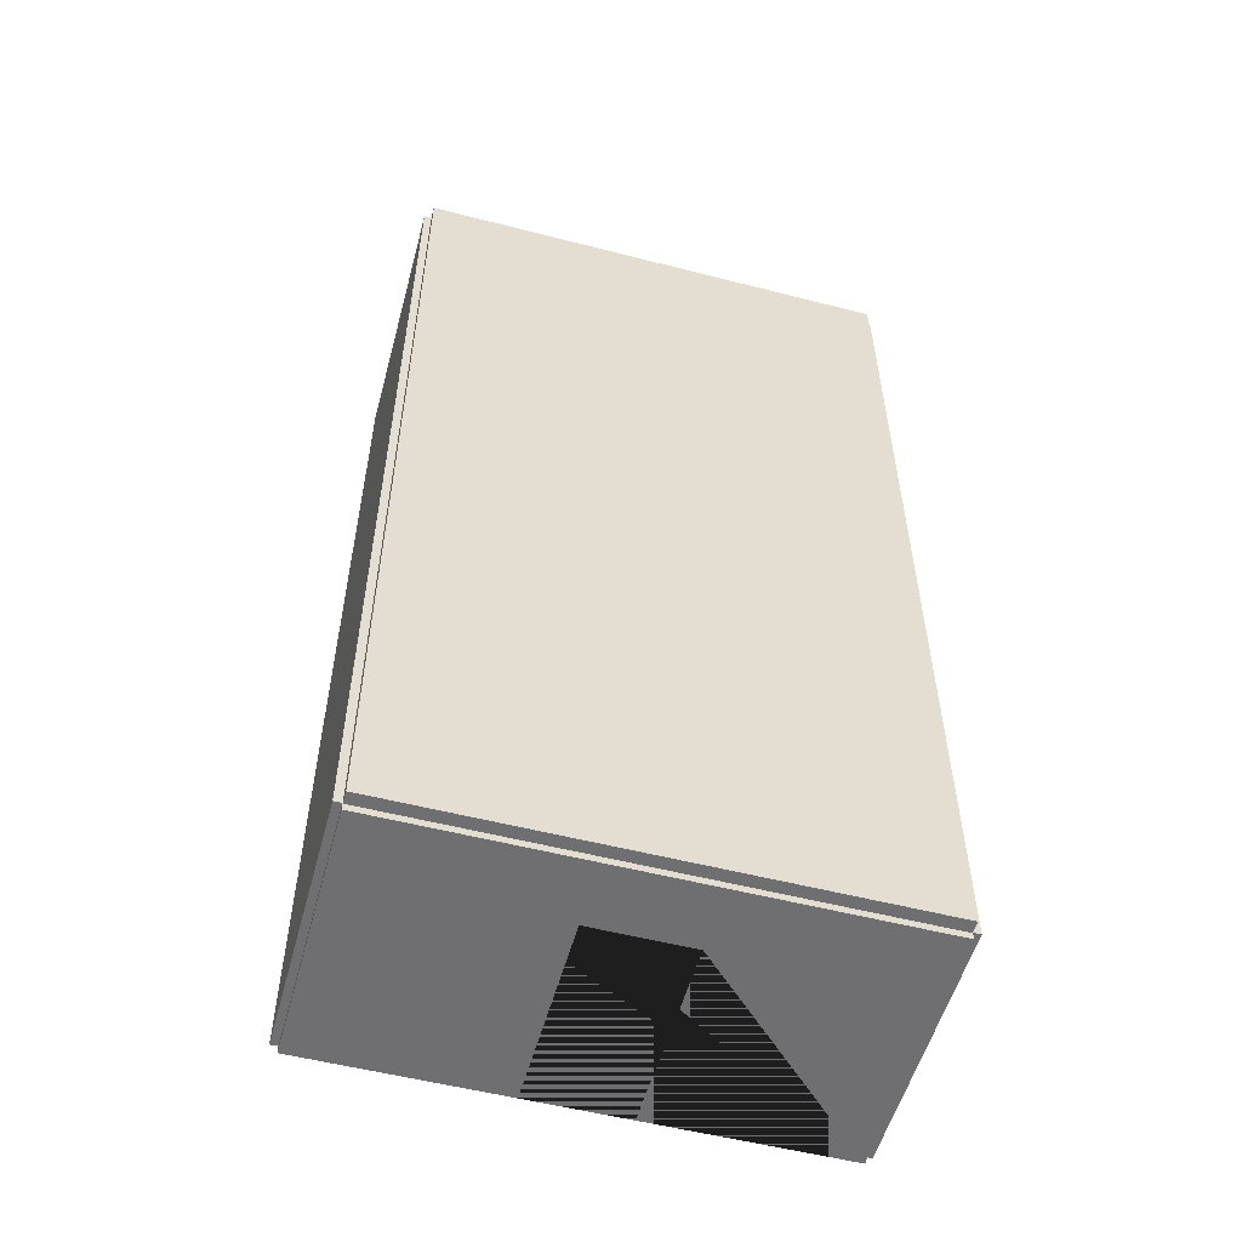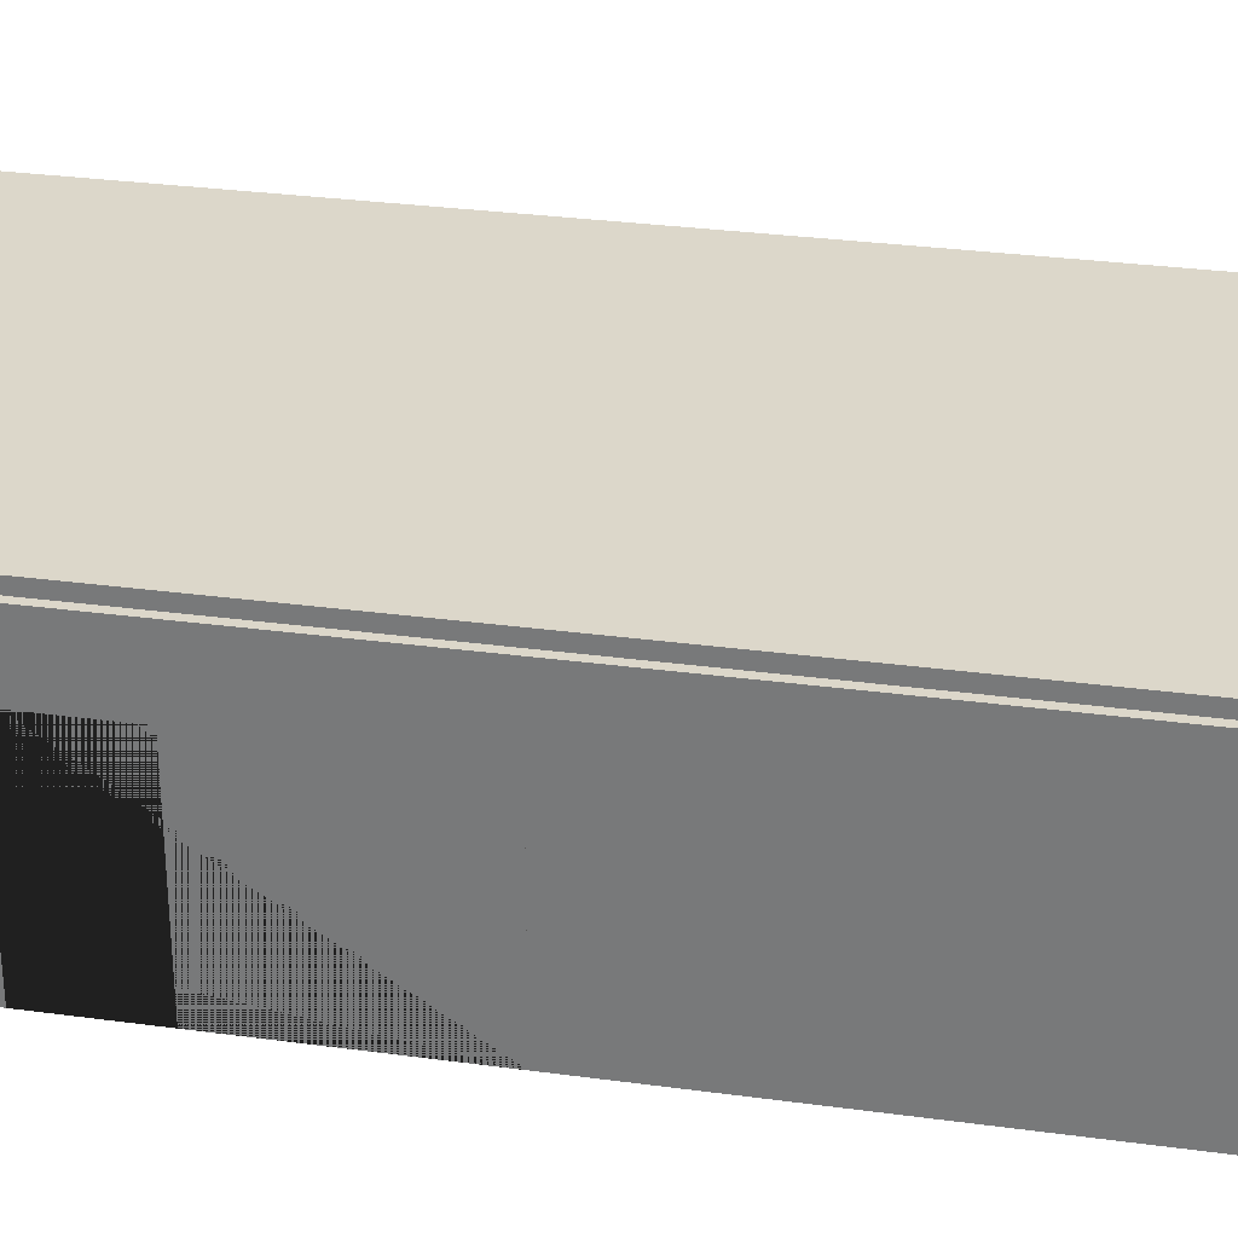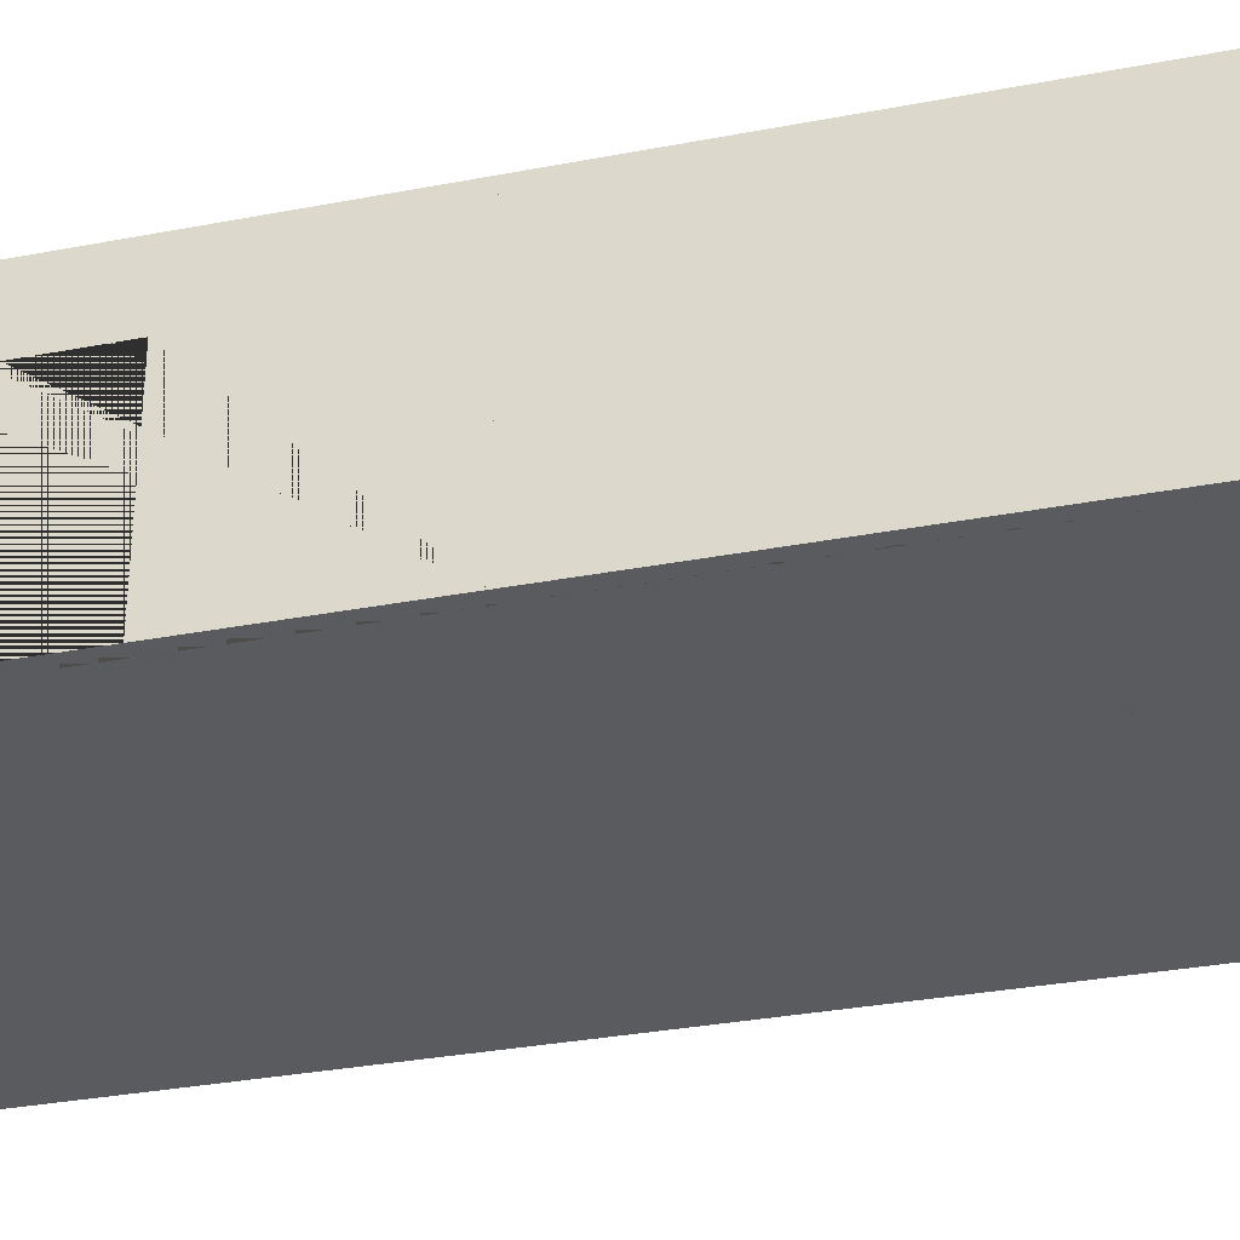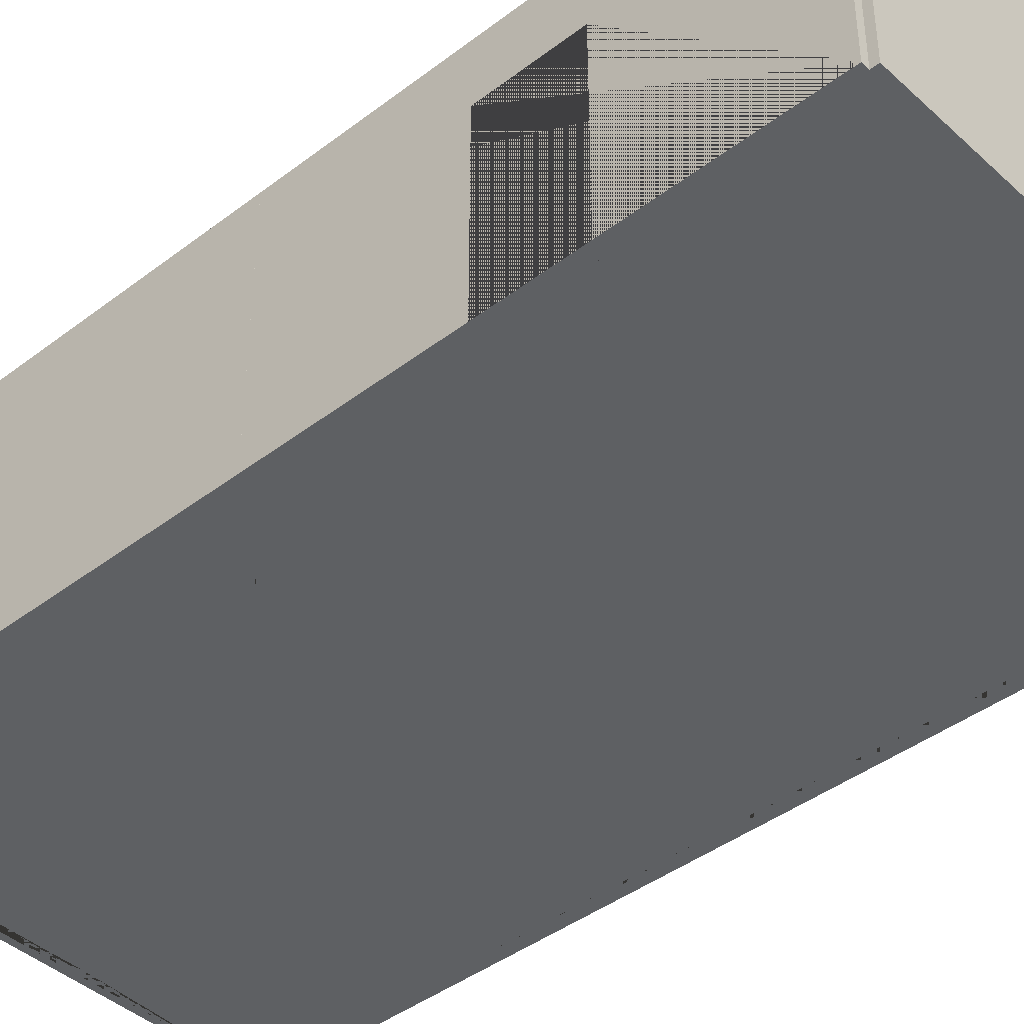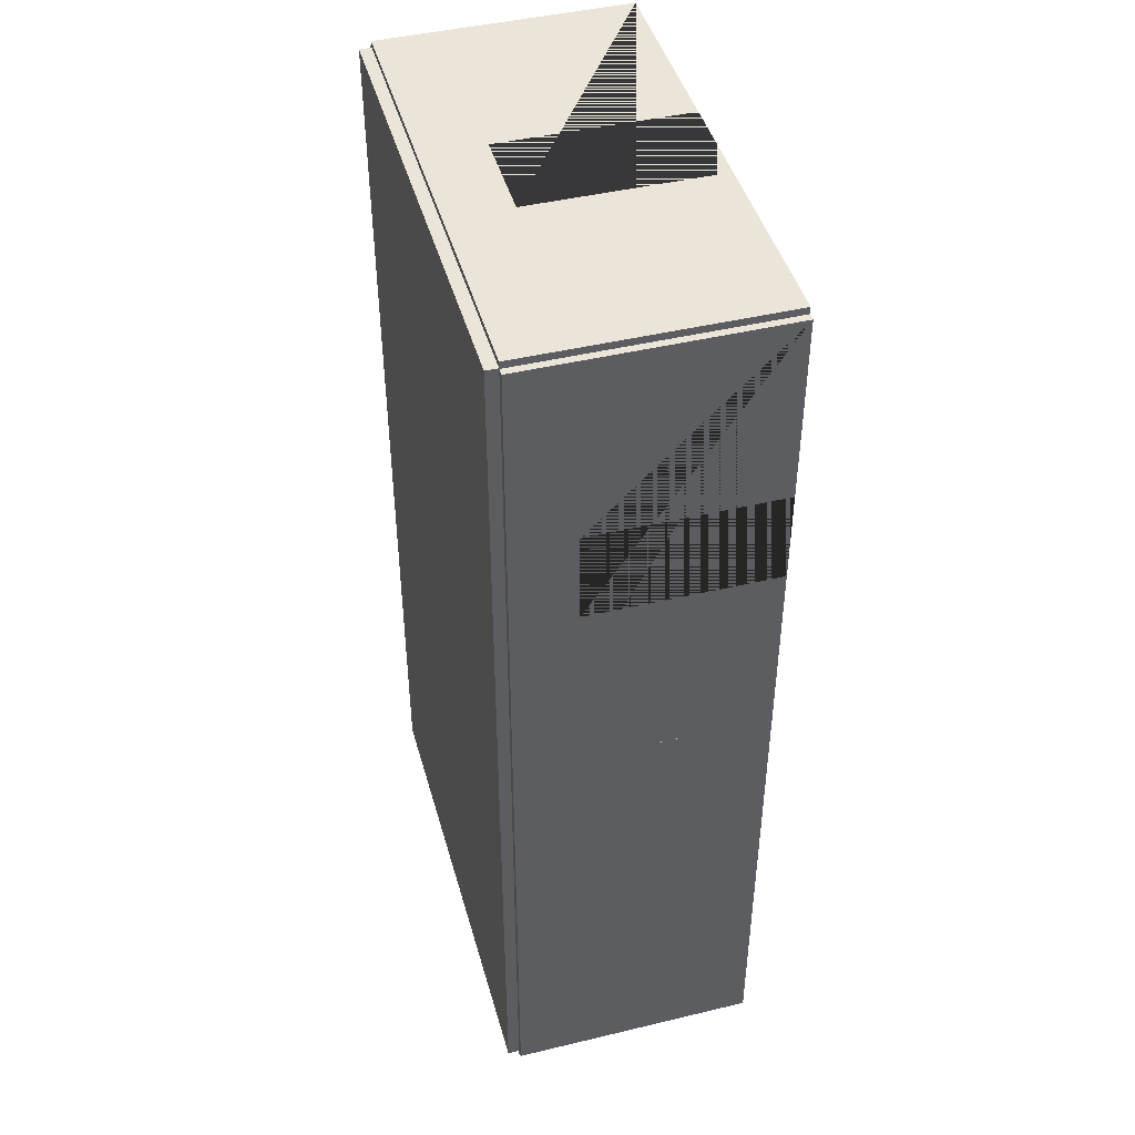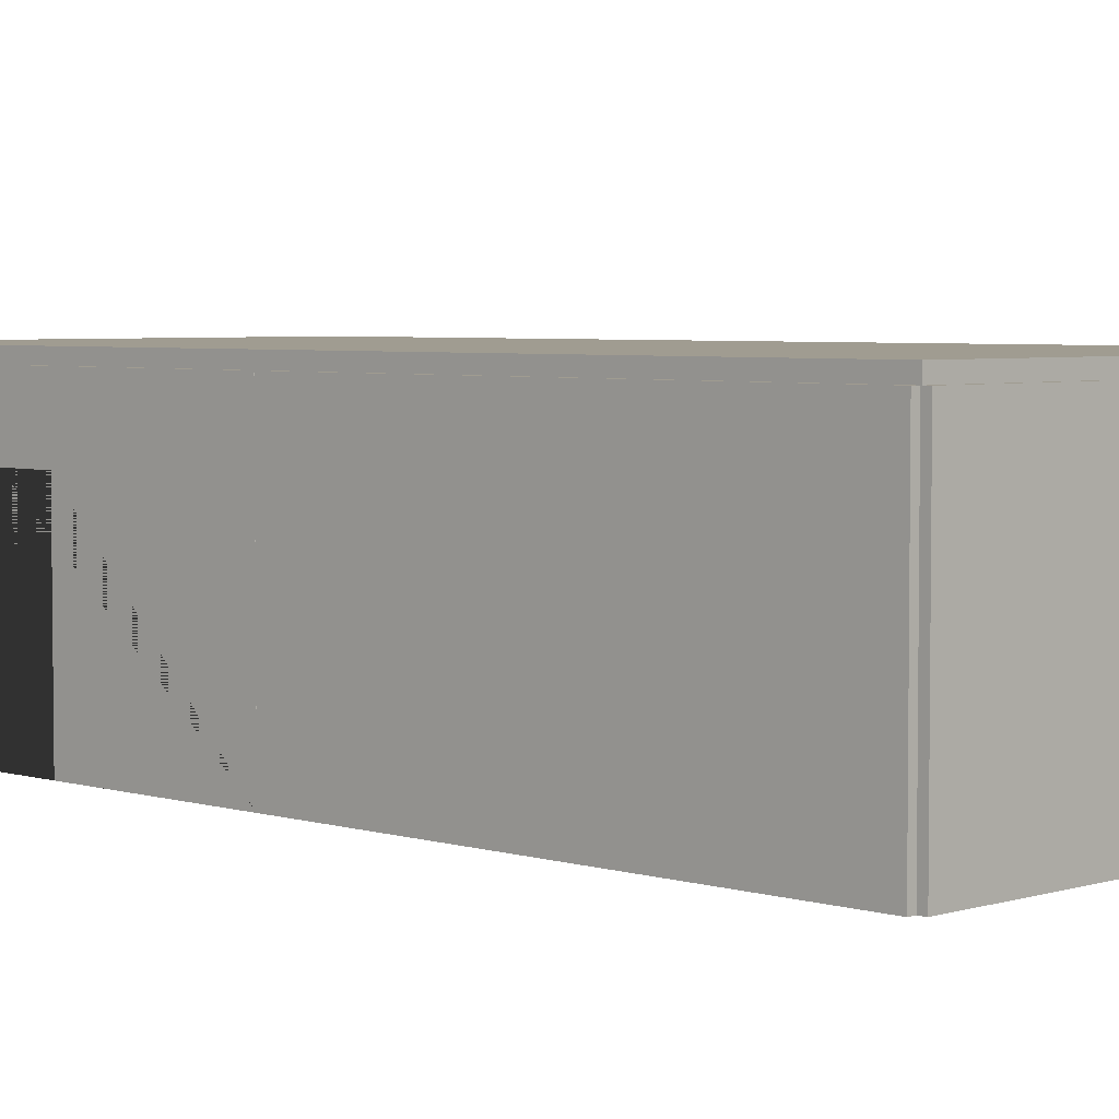
<metadata>
{"format":"obj","ext":"obj","renderer":"f3d","projection":"perspective","resolution":1024,"background":"white","views":[{"elev":-54.7,"azim":164.8,"up":"+Z"},{"elev":30.4,"azim":101.1,"up":"+Y"},{"elev":-32.3,"azim":105.0,"up":"+Y"},{"elev":-42.1,"azim":-47.5,"up":"+Y"},{"elev":45.0,"azim":-105.5,"up":"+Z"},{"elev":4.3,"azim":134.8,"up":"+Y"}]}
</metadata>
<code>
o Wall_without_door.004
v -29.85 0 0
v -29.85 5.3 0
v -30.15 0 0
v -30.15 5.3 0
v -29.85 0 -10
v -29.85 5.3 -10
v -30.15 0 -10
v -30.15 5.3 -10
v -30 0 0.15
v -30 5.3 0.15
v -30 0 -0.15
v -30 5.3 -0.15
v -20 0 0.15
v -20 5.3 0.15
v -20 0 -0.15
v -20 5.3 -0.15
v -24 0 -0.15
v -26 0 -0.15
v -26 0 0.15
v -24 0 0.15
v -24 3.975 0.15
v -26 3.975 0.15
v -26 3.975 -0.15
v -24 3.975 -0.15
v -30 0 -19.85
v -30 5.3 -19.85
v -30 0 -20.15
v -30 5.3 -20.15
v -20 0 -19.85
v -20 5.3 -19.85
v -20 0 -20.15
v -20 5.3 -20.15
v -24 0 -20.15
v -26 0 -20.15
v -26 0 -19.85
v -24 0 -19.85
v -24 3.975 -19.85
v -26 3.975 -19.85
v -26 3.975 -20.15
v -24 3.975 -20.15
v -20.15 0 -10
v -20.15 5.3 -10
v -19.85 0 -10
v -19.85 5.3 -10
v -20.15 5.3 -0
v -19.85 0 -0
v -19.85 5.3 -0
v -19.85 0 -4
v -19.85 0 -6
v -19.85 0 -10
v -19.85 5.3 -10
v -20.15 0 -10
v -20.15 5.3 -10
v -19.85 0 -20
v -19.85 5.3 -20
v -20.15 0 -20
v -20.15 5.3 -20
v -29.85 0 -10
v -29.85 5.3 -10
v -30.15 0 -10
v -30.15 5.3 -10
v -29.85 0 -20
v -29.85 5.3 -20
v -30.15 0 -20
v -30.15 5.3 -20
v -29.95 5.25 -0.1266
v -29.95 5.55 -0.1266
v -20.05 5.25 -0.1266
v -20.05 5.55 -0.1266
v -29.85 0 0
v -29.85 5.3 0
v -30.15 0 0
v -30.15 5.3 0
v -29.85 0 -10
v -29.85 5.3 -10
v -30.15 0 -10
v -30.15 5.3 -10
v -30.15 0 -6
v -30.15 0 -4
v -29.85 0 -4
v -29.85 0 -6
v -29.85 3.975 -6
v -29.85 3.975 -4
v -30.15 3.975 -4
v -30.15 3.975 -6
v -19.85 0 -0
v -19.85 5.3 -0
v -20.15 0 -0
v -20.15 5.3 -0
v -19.85 0 -10
v -19.85 5.3 -10
v -20.15 0 -10
v -20.15 5.3 -10
v -19.85 0 0
v -19.85 5.3 0
v -20.15 0 0
v -20.15 5.3 0
v -19.85 0 -10
v -19.85 5.3 -10
v -20.15 0 -10
v -20.15 5.3 -10
v -20.15 0 -6
v -20.15 0 -4
v -19.85 0 -4
v -19.85 0 -6
v -19.85 3.975 -6
v -19.85 3.975 -4
v -20.15 3.975 -4
v -20.15 3.975 -6
v -29.99 5.25 0.01238
v -29.99 5.55 0.01238
v -29.99 5.25 -20.01
v -29.99 5.55 -20.01
v -20.01 5.25 0.01238
v -20.01 5.55 0.01238
v -20.01 5.25 -20.01
v -20.01 5.55 -20.01
f 11 18 19 9
f 16 12 10 14
f 17 15 13 20
f 18 17 20 19
f 13 14 10 9 19 22 21 20
f 11 12 16 15 17 24 23 18
f 18 23 22 19
f 17 20 21 24
f 15 16 14 13
f 9 10 12 11
f 23 24 21 22
f 27 34 35 25
f 32 28 26 30
f 33 31 29 36
f 34 33 36 35
f 29 30 26 25 35 38 37 36
f 27 28 32 31 33 40 39 34
f 34 39 38 35
f 33 36 37 40
f 31 32 30 29
f 25 26 28 27
f 39 40 37 38
f 57 53 51 55
f 52 56 54 50
f 55 51 50 54
f 56 57 55 54
f 53 57 56 52
f 50 51 53 52
f 65 61 59 63
f 60 64 62 58
f 63 59 58 62
f 64 65 63 62
f 61 65 64 60
f 58 59 61 60
f 72 79 80 70
f 77 73 71 75
f 78 76 74 81
f 79 78 81 80
f 74 75 71 70 80 83 82 81
f 72 73 77 76 78 85 84 79
f 79 84 83 80
f 78 81 82 85
f 76 77 75 74
f 70 71 73 72
f 84 85 82 83
f 96 103 104 94
f 101 97 95 99
f 102 100 98 105
f 103 102 105 104
f 98 99 95 94 104 107 106 105
f 96 97 101 100 102 109 108 103
f 103 108 107 104
f 102 105 106 109
f 100 101 99 98
f 94 95 97 96
f 108 109 106 107
f 56 29 52 100 102 103 15 96 17 18 70 11 80 81 58 74 25 62 35 36
f 110 111 113 112
f 112 113 117 116
f 116 117 115 114
f 114 115 111 110
f 112 116 114 110
f 117 113 111 115
l 3 1
l 5 7
l 8 7
l 41 42
l 52 41
l 58 5
l 15 29
l 11 25

</code>
